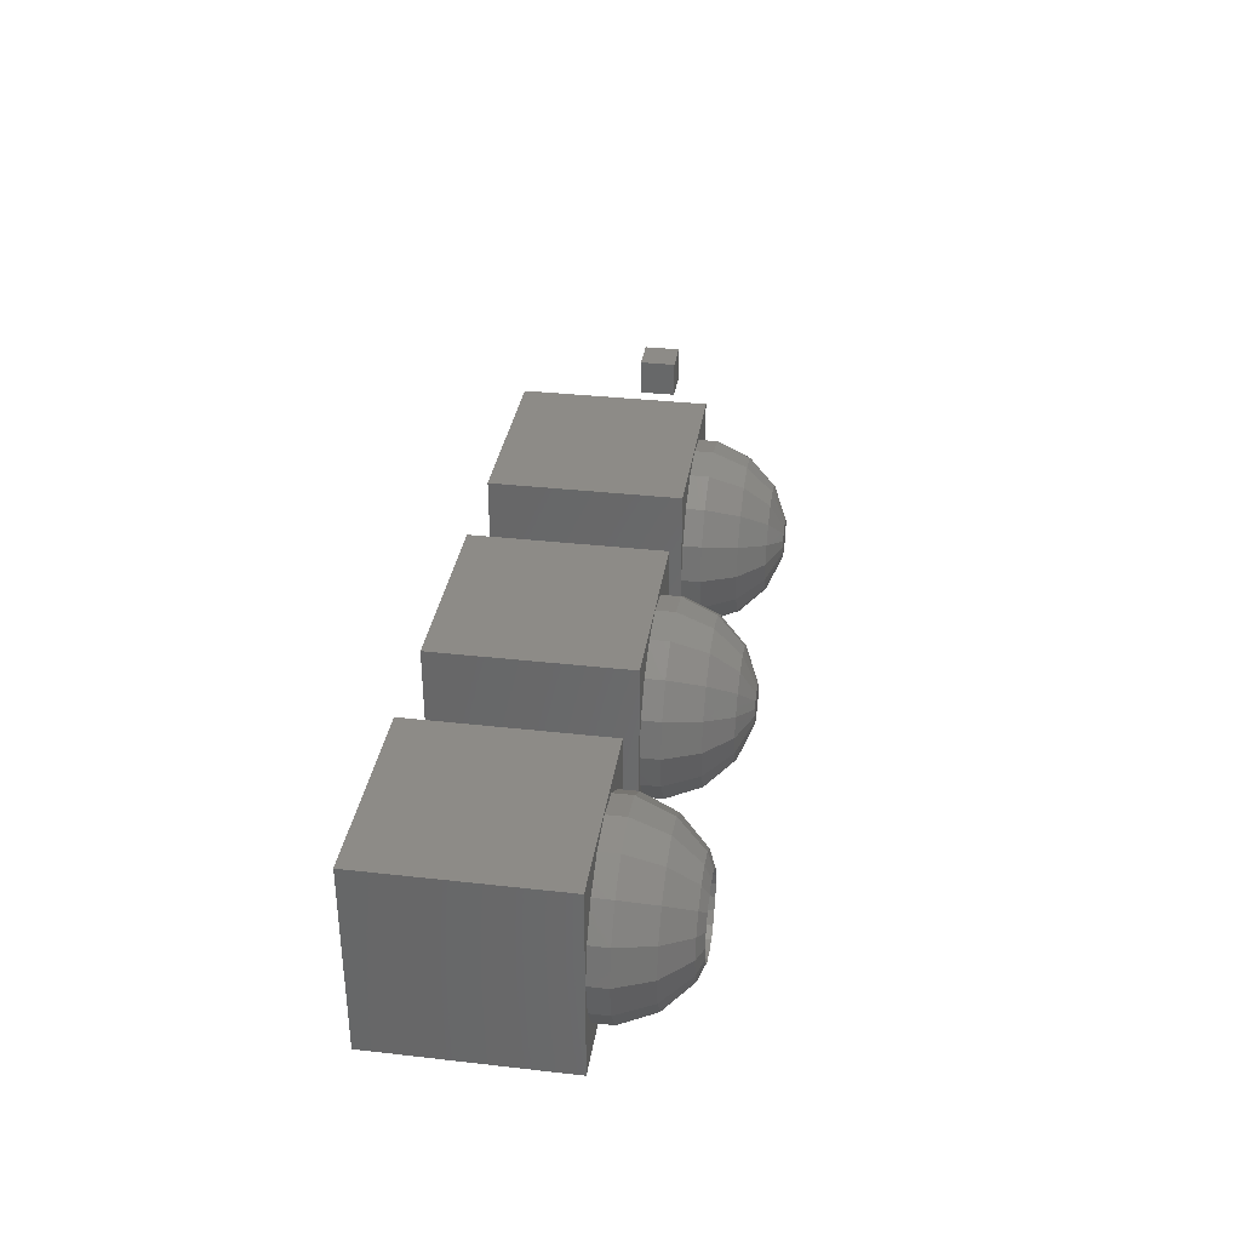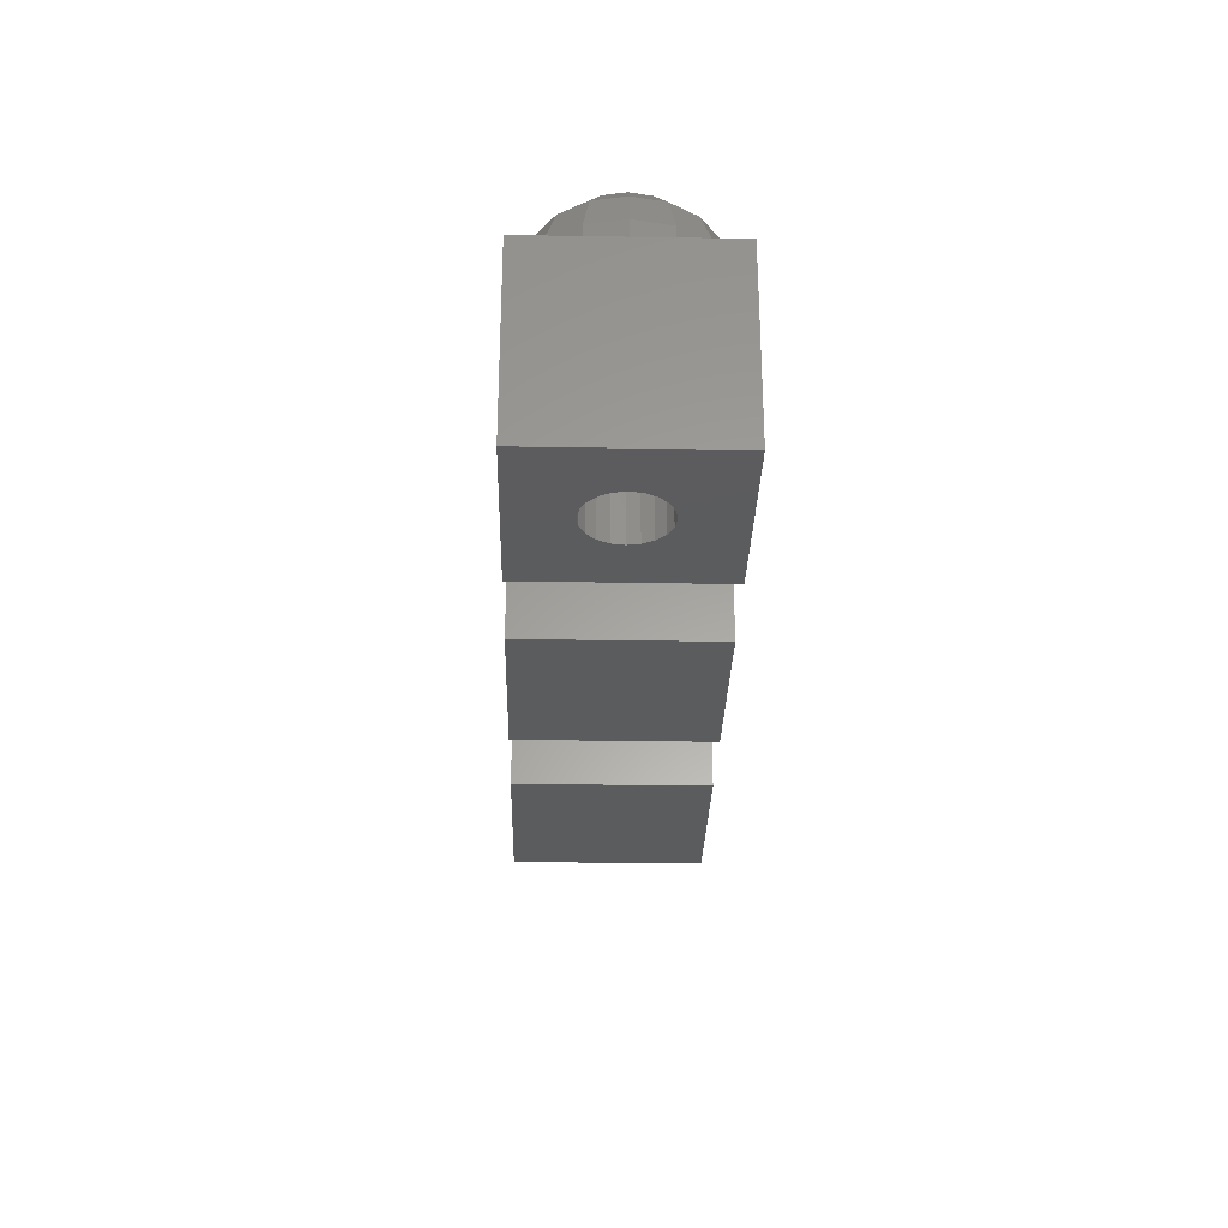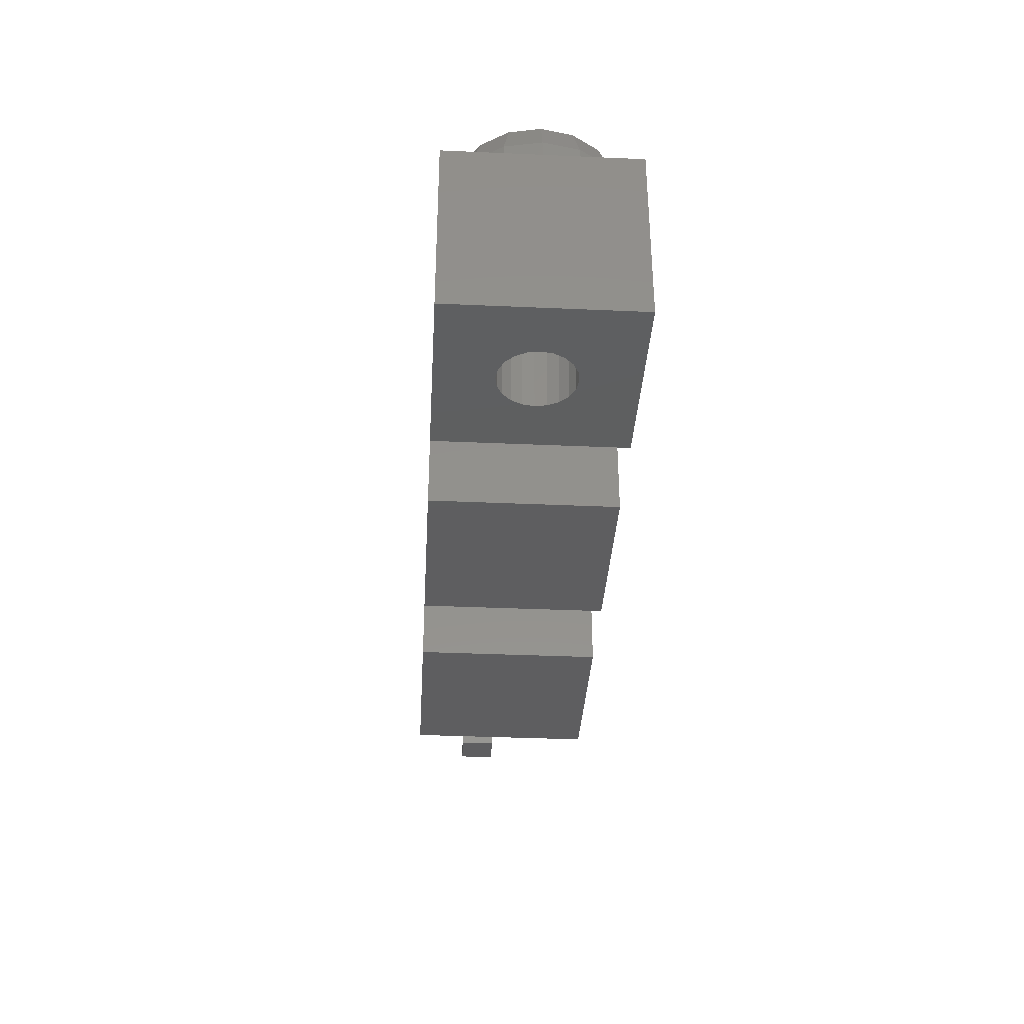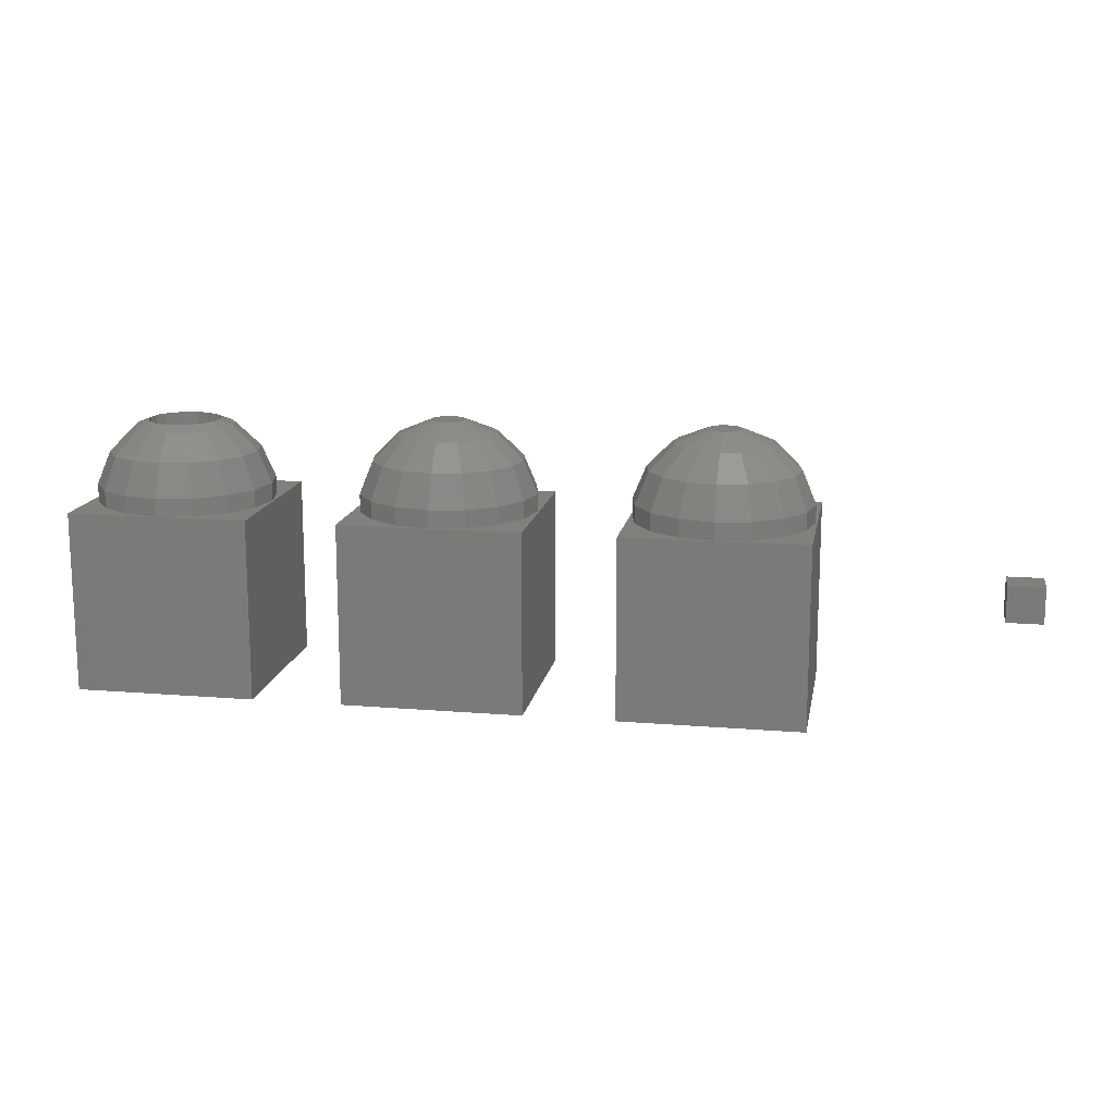
<metadata>
{"format":"stl","ext":"stl","renderer":"f3d","projection":"perspective","resolution":1024,"background":"white","views":[{"elev":34.4,"azim":-81.3,"up":"+Y"},{"elev":-29.2,"azim":-91.4,"up":"+Z"},{"elev":-36.0,"azim":-93.3,"up":"+Z"},{"elev":14.6,"azim":10.2,"up":"+Z"}]}
</metadata>
<code>
# stl→obj: 324 verts, 636 faces
v -5 -5 -5
v -5 5 5
v -5 5 -5
v -5 -5 5
v 5 5 5
v 4.904 0 5
v 5 -5 5
v 4.531 1.877 5
v 3.468 3.468 5
v 1.877 4.531 5
v 0 4.904 5
v -4.531 1.877 5
v -4.904 0 5
v -3.468 3.468 5
v -1.877 4.531 5
v 4.531 -1.877 5
v 3.468 -3.468 5
v 1.877 -4.531 5
v 0 -4.904 5
v -1.877 -4.531 5
v -3.468 -3.468 5
v -4.531 -1.877 5
v 5 5 -5
v 5 -5 -5
v 2 0 -5
v 1.902 -0.618 -5
v 1.618 -1.176 -5
v 1.176 -1.618 -5
v 0.618 -1.902 -5
v 0 -2 -5
v -0.618 -1.902 -5
v -1.902 -0.618 -5
v -2 0 -5
v -1.618 -1.176 -5
v -1.176 -1.618 -5
v 1.902 0.618 -5
v 1.618 1.176 -5
v 1.176 1.618 -5
v 0.618 1.902 -5
v 0 2 -5
v -0.618 1.902 -5
v -1.176 1.618 -5
v -1.902 0.618 -5
v -1.618 1.176 -5
v 1.902 0.618 9.469
v 2.778 0 9.157
v 2.566 1.063 9.157
v 2 0 9.48
v 1.902 0.6189 9.469
v 2.566 -1.063 9.157
v 1.964 -1.964 9.157
v 3.841 -1.591 7.778
v 4.531 1.877 5.975
v 3.841 1.591 7.778
v 4.157 0 7.778
v 0 4.157 7.778
v -1.591 3.841 7.778
v 0 2.778 9.157
v -4.157 0 7.778
v -4.531 -1.877 5.975
v -3.841 -1.591 7.778
v 1.591 3.841 7.778
v 1.063 2.566 9.157
v 1.964 1.964 9.157
v 4.531 -1.877 5.975
v -4.904 0 5.975
v 2.94 -2.94 7.778
v 3.468 -3.468 5.975
v -2.94 -2.94 7.778
v -3.468 -3.468 5.975
v -1.877 -4.531 5.975
v 1.284 1.51 9.477
v 1.397 1.397 9.49
v -0.618 -1.902 9.469
v 0 -2.778 9.157
v 0 -2 9.48
v -1.063 -2.566 9.157
v -0.6189 -1.902 9.469
v -2.566 1.063 9.157
v -1.902 0.618 9.469
v -1.902 0.6189 9.469
v -2.778 0 9.157
v -2 0 9.48
v -3.841 1.591 7.778
v -4.531 1.877 5.975
v 3.468 3.468 5.975
v 2.94 2.94 7.778
v 1.877 4.531 5.975
v -1.063 2.566 9.157
v -1.591 -3.841 7.778
v 1.176 -1.618 9.464
v 1.284 -1.51 9.477
v 1.063 -2.566 9.157
v 0.7583 -1.831 9.487
v 4.904 0 5.975
v 1.877 -4.531 5.975
v -3.468 3.468 5.975
v -1.877 4.531 5.975
v 1.176 1.618 9.464
v 0.7583 1.831 9.487
v 1.51 1.284 9.477
v 1.902 -0.618 9.469
v 1.902 -0.6189 9.469
v 0 -4.157 7.778
v 0 -4.904 5.975
v -2.566 -1.063 9.157
v 1.618 1.176 9.464
v 1.831 0.7583 9.487
v -1.397 1.397 9.49
v -1.964 1.964 9.157
v -1.51 1.284 9.477
v -1.902 -0.618 9.469
v -1.902 -0.6189 9.469
v -2.94 2.94 7.778
v 0 4.904 5.975
v -1.397 -1.397 9.49
v -1.964 -1.964 9.157
v -1.284 -1.51 9.477
v 1.591 -3.841 7.778
v -0.7583 -1.831 9.487
v 1.618 -1.176 9.464
v 1.831 -0.7583 9.487
v 1.51 -1.284 9.477
v -1.176 -1.618 9.464
v -1.831 -0.7583 9.487
v -1.176 1.618 9.464
v -0.7583 1.831 9.487
v -1.284 1.51 9.477
v 1.397 -1.397 9.49
v 0.6189 -1.902 9.469
v 0.6189 1.902 9.469
v -0.618 1.902 9.469
v 0 2 9.48
v -0.6189 1.902 9.469
v 0.618 1.902 9.469
v 0.618 -1.902 9.469
v -1.51 -1.284 9.477
v -1.618 -1.176 9.464
v -1.618 1.176 9.464
v -1.831 0.7583 9.487
v 10 -5 -5
v 10 5 5
v 10 5 -5
v 10 -5 5
v 20 5 5
v 19.9 0 5
v 20 -5 5
v 19.53 1.877 5
v 18.47 3.468 5
v 16.88 4.531 5
v 15 4.904 5
v 10.47 1.877 5
v 10.1 0 5
v 11.53 3.468 5
v 13.12 4.531 5
v 19.53 -1.877 5
v 18.47 -3.468 5
v 16.88 -4.531 5
v 15 -4.904 5
v 13.12 -4.531 5
v 11.53 -3.468 5
v 10.47 -1.877 5
v 20 5 -5
v 20 -5 -5
v 17.57 1.063 9.157
v 15.98 0 9.904
v 17.78 0 9.157
v 17.57 -1.063 9.157
v 16.96 -1.964 9.157
v 18.84 -1.591 7.778
v 19.53 1.877 5.975
v 18.84 1.591 7.778
v 19.16 0 7.778
v 15 4.157 7.778
v 13.41 3.841 7.778
v 15 2.778 9.157
v 10.84 0 7.778
v 10.47 -1.877 5.975
v 11.16 -1.591 7.778
v 16.59 3.841 7.778
v 16.06 2.566 9.157
v 16.96 1.964 9.157
v 19.53 -1.877 5.975
v 10.1 0 5.975
v 17.94 -2.94 7.778
v 18.47 -3.468 5.975
v 12.06 -2.94 7.778
v 11.53 -3.468 5.975
v 13.12 -4.531 5.975
v 15.37 0.9012 9.904
v 15.69 0.6897 9.904
v 15 -0.9755 9.904
v 13.94 -2.566 9.157
v 15 -2.778 9.157
v 12.43 1.063 9.157
v 12.22 0 9.157
v 14.02 0 9.904
v 11.16 1.591 7.778
v 10.47 1.877 5.975
v 18.47 3.468 5.975
v 17.94 2.94 7.778
v 16.88 4.531 5.975
v 13.94 2.566 9.157
v 13.41 -3.841 7.778
v 15.37 -0.9012 9.904
v 16.06 -2.566 9.157
v 19.9 0 5.975
v 16.88 -4.531 5.975
v 11.53 3.468 5.975
v 13.12 4.531 5.975
v 15.9 0.3733 9.904
v 15 -4.157 7.778
v 15 -4.904 5.975
v 12.43 -1.063 9.157
v 14.31 0.6897 9.904
v 13.04 1.964 9.157
v 14.1 0.3733 9.904
v 12.06 2.94 7.778
v 15 4.904 5.975
v 14.31 -0.6897 9.904
v 13.04 -1.964 9.157
v 14.63 -0.9012 9.904
v 16.59 -3.841 7.778
v 15.9 -0.3733 9.904
v 14.1 -0.3733 9.904
v 14.63 0.9012 9.904
v 15.69 -0.6897 9.904
v 15 0.9755 9.904
v 25 -5 -5
v 25 5 5
v 25 5 -5
v 25 -5 5
v 35 5 5
v 34.9 0 5
v 35 -5 5
v 34.53 1.877 5
v 33.47 3.468 5
v 31.88 4.531 5
v 30 4.904 5
v 25.47 1.877 5
v 25.1 0 5
v 26.53 3.468 5
v 28.12 4.531 5
v 34.53 -1.877 5
v 33.47 -3.468 5
v 31.88 -4.531 5
v 30 -4.904 5
v 28.12 -4.531 5
v 26.53 -3.468 5
v 25.47 -1.877 5
v 35 5 -5
v 35 -5 -5
v 32.57 1.063 9.157
v 30.98 0 9.904
v 32.78 0 9.157
v 32.57 -1.063 9.157
v 31.96 -1.964 9.157
v 33.84 -1.591 7.778
v 34.53 1.877 5.975
v 33.84 1.591 7.778
v 34.16 0 7.778
v 30 4.157 7.778
v 28.41 3.841 7.778
v 30 2.778 9.157
v 25.84 0 7.778
v 25.47 -1.877 5.975
v 26.16 -1.591 7.778
v 31.59 3.841 7.778
v 31.06 2.566 9.157
v 31.96 1.964 9.157
v 34.53 -1.877 5.975
v 25.1 0 5.975
v 32.94 -2.94 7.778
v 33.47 -3.468 5.975
v 27.06 -2.94 7.778
v 26.53 -3.468 5.975
v 28.12 -4.531 5.975
v 30.37 0.9012 9.904
v 30.69 0.6897 9.904
v 30 -0.9755 9.904
v 28.94 -2.566 9.157
v 30 -2.778 9.157
v 27.43 1.063 9.157
v 27.22 0 9.157
v 29.02 0 9.904
v 26.16 1.591 7.778
v 25.47 1.877 5.975
v 33.47 3.468 5.975
v 32.94 2.94 7.778
v 31.88 4.531 5.975
v 28.94 2.566 9.157
v 28.41 -3.841 7.778
v 30.37 -0.9012 9.904
v 31.06 -2.566 9.157
v 34.9 0 5.975
v 31.88 -4.531 5.975
v 26.53 3.468 5.975
v 28.12 4.531 5.975
v 30.9 0.3733 9.904
v 30 -4.157 7.778
v 30 -4.904 5.975
v 27.43 -1.063 9.157
v 29.31 0.6897 9.904
v 28.04 1.964 9.157
v 29.1 0.3733 9.904
v 27.06 2.94 7.778
v 30 4.904 5.975
v 29.31 -0.6897 9.904
v 28.04 -1.964 9.157
v 29.63 -0.9012 9.904
v 31.59 -3.841 7.778
v 30.9 -0.3733 9.904
v 29.1 -0.3733 9.904
v 29.63 0.9012 9.904
v 30.69 -0.6897 9.904
v 30 0.9755 9.904
v 45 0 0
v 45 2 2
v 45 2 0
v 45 0 2
v 47 0 2
v 47 2 2
v 47 2 0
v 47 0 0
f 1 2 3
f 2 1 4
f 5 6 7
f 5 8 6
f 5 9 8
f 5 10 9
f 5 11 10
f 12 2 13
f 14 2 12
f 15 2 14
f 11 2 15
f 2 11 5
f 16 7 6
f 17 7 16
f 18 7 17
f 19 7 18
f 19 4 7
f 20 4 19
f 21 4 20
f 22 4 21
f 13 4 22
f 4 13 2
f 7 23 5
f 23 7 24
f 23 2 5
f 2 23 3
f 24 25 23
f 24 26 25
f 24 27 26
f 24 28 27
f 24 29 28
f 24 30 29
f 1 30 24
f 30 1 31
f 32 1 33
f 34 1 32
f 35 1 34
f 31 1 35
f 36 23 25
f 37 23 36
f 38 23 37
f 39 23 38
f 40 23 39
f 3 40 41
f 3 41 42
f 3 33 1
f 33 3 43
f 40 3 23
f 44 3 42
f 43 3 44
f 1 7 4
f 7 1 24
f 45 46 47
f 46 45 48
f 45 47 49
f 50 51 52
f 53 54 55
f 56 57 58
f 59 60 61
f 62 63 64
f 55 52 65
f 59 66 60
f 65 67 68
f 54 47 46
f 55 46 52
f 62 58 63
f 69 70 71
f 52 67 65
f 64 72 73
f 54 46 55
f 74 75 76
f 77 74 78
f 74 77 75
f 79 80 81
f 82 80 79
f 80 82 83
f 54 64 47
f 84 85 59
f 86 87 53
f 86 88 87
f 88 56 62
f 58 57 89
f 69 60 70
f 77 90 75
f 91 51 92
f 91 93 51
f 93 91 94
f 21 71 70
f 71 21 20
f 65 6 95
f 6 65 16
f 18 68 96
f 68 18 17
f 12 97 14
f 97 12 85
f 15 97 98
f 97 15 14
f 13 85 12
f 85 13 66
f 9 88 86
f 88 9 10
f 85 66 59
f 64 99 72
f 63 99 64
f 99 63 100
f 64 73 101
f 84 59 82
f 56 58 62
f 46 50 52
f 102 46 48
f 46 102 50
f 50 102 103
f 104 71 105
f 67 96 68
f 104 105 96
f 95 55 65
f 53 55 95
f 95 8 53
f 8 95 6
f 20 105 71
f 105 20 19
f 68 16 65
f 16 68 17
f 22 66 13
f 66 22 60
f 82 59 61
f 82 61 106
f 107 47 64
f 47 107 108
f 107 64 101
f 47 108 49
f 87 64 54
f 53 87 54
f 109 110 111
f 112 106 113
f 82 112 83
f 112 82 106
f 98 114 57
f 114 85 84
f 56 98 57
f 114 84 110
f 57 114 110
f 10 115 88
f 115 10 11
f 116 117 118
f 75 104 119
f 21 60 22
f 60 21 70
f 120 77 78
f 106 61 117
f 121 50 122
f 50 121 51
f 51 121 123
f 119 104 96
f 124 77 120
f 117 124 118
f 124 117 77
f 77 117 90
f 19 96 105
f 96 19 18
f 67 119 96
f 113 106 125
f 89 126 127
f 110 126 89
f 126 110 128
f 11 98 115
f 98 11 15
f 87 62 64
f 88 62 87
f 57 110 89
f 53 9 86
f 9 53 8
f 123 129 51
f 94 130 93
f 51 93 119
f 103 122 50
f 51 119 67
f 52 51 67
f 117 61 69
f 61 60 69
f 90 71 104
f 75 90 104
f 63 131 100
f 58 132 133
f 89 132 58
f 132 89 134
f 63 135 131
f 58 135 63
f 135 58 133
f 115 98 56
f 115 56 88
f 98 97 114
f 97 85 114
f 110 84 79
f 79 84 82
f 128 110 109
f 93 75 119
f 136 93 130
f 75 136 76
f 136 75 93
f 129 92 51
f 137 117 116
f 138 117 137
f 106 138 125
f 138 106 117
f 117 69 90
f 90 69 71
f 134 89 127
f 110 139 111
f 79 139 110
f 139 79 140
f 140 79 81
f 141 142 143
f 142 141 144
f 145 146 147
f 145 148 146
f 145 149 148
f 145 150 149
f 145 151 150
f 152 142 153
f 154 142 152
f 155 142 154
f 151 142 155
f 142 151 145
f 156 147 146
f 157 147 156
f 158 147 157
f 159 147 158
f 159 144 147
f 160 144 159
f 161 144 160
f 162 144 161
f 153 144 162
f 144 153 142
f 147 163 145
f 163 147 164
f 163 142 145
f 142 163 143
f 141 163 164
f 163 141 143
f 141 147 144
f 147 141 164
f 165 166 167
f 168 169 170
f 171 172 173
f 174 175 176
f 177 178 179
f 180 181 182
f 173 170 183
f 177 184 178
f 183 185 186
f 172 165 167
f 173 167 170
f 180 176 181
f 187 188 189
f 170 185 183
f 182 190 191
f 172 167 173
f 192 193 194
f 195 196 197
f 172 182 165
f 198 199 177
f 200 201 171
f 200 202 201
f 202 174 180
f 176 175 203
f 187 178 188
f 193 204 194
f 169 205 206
f 161 189 188
f 189 161 160
f 183 146 207
f 146 183 156
f 158 186 208
f 186 158 157
f 152 209 154
f 209 152 199
f 155 209 210
f 209 155 154
f 153 199 152
f 199 153 184
f 149 202 200
f 202 149 150
f 199 184 177
f 181 190 182
f 182 191 211
f 198 177 196
f 174 176 180
f 167 168 170
f 167 166 168
f 212 189 213
f 185 208 186
f 212 213 208
f 207 173 183
f 171 173 207
f 207 148 171
f 148 207 146
f 160 213 189
f 213 160 159
f 186 156 183
f 156 186 157
f 162 184 153
f 184 162 178
f 196 177 179
f 196 179 214
f 182 211 165
f 165 211 166
f 201 182 172
f 171 201 172
f 215 216 217
f 197 196 214
f 210 218 175
f 218 199 198
f 174 210 175
f 218 198 216
f 175 218 216
f 150 219 202
f 219 150 151
f 220 221 222
f 194 212 223
f 161 178 162
f 178 161 188
f 222 193 192
f 214 179 221
f 168 224 169
f 223 212 208
f 222 221 193
f 193 221 204
f 159 208 213
f 208 159 158
f 185 223 208
f 197 214 225
f 203 216 226
f 151 210 219
f 210 151 155
f 201 180 182
f 202 180 201
f 211 224 166
f 191 224 211
f 191 227 224
f 190 227 191
f 190 205 227
f 228 205 190
f 228 192 205
f 226 192 228
f 226 222 192
f 215 222 226
f 215 220 222
f 217 220 215
f 217 225 220
f 225 217 197
f 175 216 203
f 171 149 200
f 149 171 148
f 224 227 169
f 205 192 206
f 169 206 223
f 166 224 168
f 169 223 185
f 170 169 185
f 221 179 187
f 179 178 187
f 204 189 212
f 194 204 212
f 181 228 190
f 176 203 228
f 176 228 181
f 219 210 174
f 219 174 202
f 210 209 218
f 209 199 218
f 216 198 195
f 195 198 196
f 226 216 215
f 206 194 223
f 192 194 206
f 227 205 169
f 225 221 220
f 225 214 221
f 221 187 204
f 204 187 189
f 228 203 226
f 216 195 217
f 217 195 197
f 229 230 231
f 230 229 232
f 233 234 235
f 233 236 234
f 233 237 236
f 233 238 237
f 233 239 238
f 240 230 241
f 242 230 240
f 243 230 242
f 239 230 243
f 230 239 233
f 244 235 234
f 245 235 244
f 246 235 245
f 247 235 246
f 247 232 235
f 248 232 247
f 249 232 248
f 250 232 249
f 241 232 250
f 232 241 230
f 235 251 233
f 251 235 252
f 251 230 233
f 230 251 231
f 229 251 252
f 251 229 231
f 229 235 232
f 235 229 252
f 253 254 255
f 256 257 258
f 259 260 261
f 262 263 264
f 265 266 267
f 268 269 270
f 261 258 271
f 265 272 266
f 271 273 274
f 260 253 255
f 261 255 258
f 268 264 269
f 275 276 277
f 258 273 271
f 270 278 279
f 260 255 261
f 280 281 282
f 283 284 285
f 260 270 253
f 286 287 265
f 288 289 259
f 288 290 289
f 290 262 268
f 264 263 291
f 275 266 276
f 281 292 282
f 257 293 294
f 249 277 276
f 277 249 248
f 271 234 295
f 234 271 244
f 246 274 296
f 274 246 245
f 240 297 242
f 297 240 287
f 243 297 298
f 297 243 242
f 241 287 240
f 287 241 272
f 237 290 288
f 290 237 238
f 287 272 265
f 269 278 270
f 270 279 299
f 286 265 284
f 262 264 268
f 255 256 258
f 255 254 256
f 300 277 301
f 273 296 274
f 300 301 296
f 295 261 271
f 259 261 295
f 295 236 259
f 236 295 234
f 248 301 277
f 301 248 247
f 274 244 271
f 244 274 245
f 250 272 241
f 272 250 266
f 284 265 267
f 284 267 302
f 270 299 253
f 253 299 254
f 289 270 260
f 259 289 260
f 303 304 305
f 285 284 302
f 298 306 263
f 306 287 286
f 262 298 263
f 306 286 304
f 263 306 304
f 238 307 290
f 307 238 239
f 308 309 310
f 282 300 311
f 249 266 250
f 266 249 276
f 310 281 280
f 302 267 309
f 256 312 257
f 311 300 296
f 310 309 281
f 281 309 292
f 247 296 301
f 296 247 246
f 273 311 296
f 285 302 313
f 291 304 314
f 239 298 307
f 298 239 243
f 289 268 270
f 290 268 289
f 299 312 254
f 279 312 299
f 279 315 312
f 278 315 279
f 278 293 315
f 316 293 278
f 316 280 293
f 314 280 316
f 314 310 280
f 303 310 314
f 303 308 310
f 305 308 303
f 305 313 308
f 313 305 285
f 263 304 291
f 259 237 288
f 237 259 236
f 312 315 257
f 293 280 294
f 257 294 311
f 254 312 256
f 257 311 273
f 258 257 273
f 309 267 275
f 267 266 275
f 292 277 300
f 282 292 300
f 269 316 278
f 264 291 316
f 264 316 269
f 307 298 262
f 307 262 290
f 298 297 306
f 297 287 306
f 304 286 283
f 283 286 284
f 314 304 303
f 294 282 311
f 280 282 294
f 315 293 257
f 313 309 308
f 313 302 309
f 309 275 292
f 292 275 277
f 316 291 314
f 304 283 305
f 305 283 285
f 317 318 319
f 318 317 320
f 318 321 322
f 321 318 320
f 321 323 322
f 323 321 324
f 323 318 322
f 318 323 319
f 317 323 324
f 323 317 319
f 317 321 320
f 321 317 324
f 91 121 27
f 121 91 123
f 123 92 129
f 91 27 28
f 123 91 92
f 126 134 127
f 126 132 134
f 42 132 126
f 132 42 41
f 91 130 94
f 91 136 130
f 28 136 91
f 136 28 29
f 107 99 38
f 99 107 72
f 72 101 73
f 107 38 37
f 72 107 101
f 33 80 83
f 80 33 43
f 139 126 128
f 111 128 109
f 139 128 111
f 126 139 42
f 42 139 44
f 112 33 83
f 33 112 32
f 124 138 137
f 118 137 116
f 124 137 118
f 138 124 34
f 34 124 35
f 30 74 76
f 74 30 31
f 81 139 140
f 80 139 81
f 139 80 44
f 44 80 43
f 138 112 113
f 138 113 125
f 112 138 32
f 32 138 34
f 78 124 120
f 74 124 78
f 31 124 74
f 124 31 35
f 30 136 29
f 136 30 76
f 40 132 41
f 132 40 133
f 121 102 26
f 102 121 103
f 121 26 27
f 103 121 122
f 40 135 133
f 135 40 39
f 131 99 100
f 135 99 131
f 39 99 135
f 99 39 38
f 102 25 26
f 25 102 48
f 45 107 37
f 107 49 108
f 45 37 36
f 107 45 49
f 25 45 36
f 45 25 48

</code>
